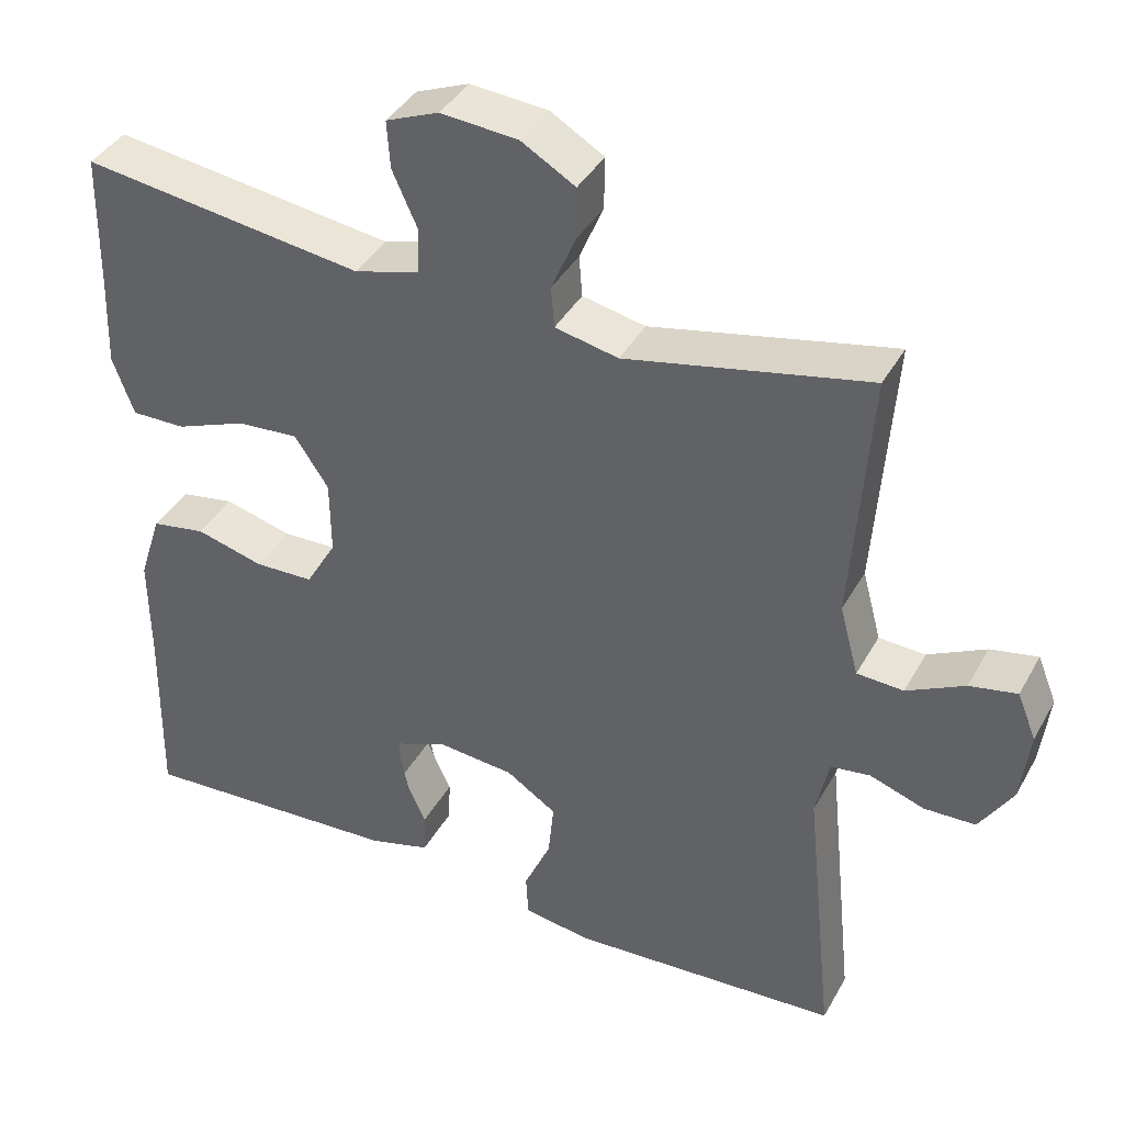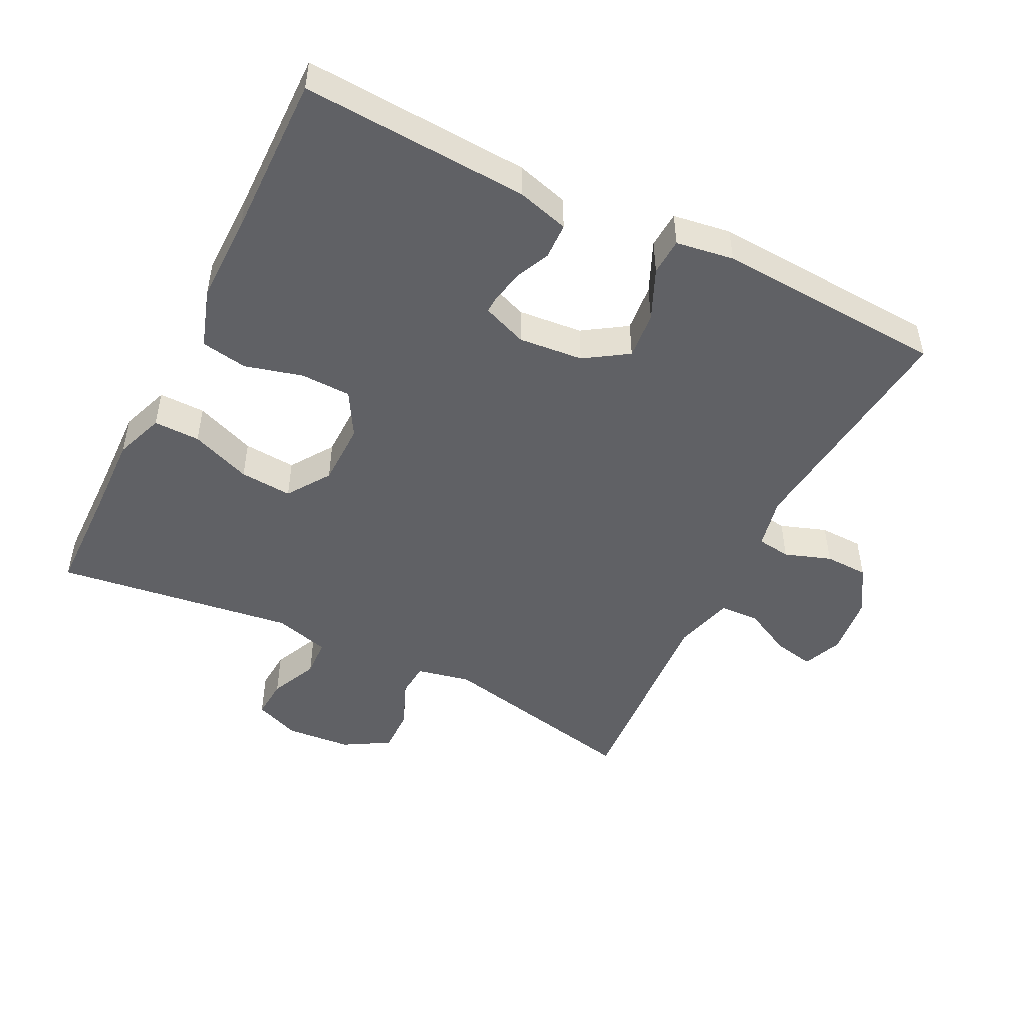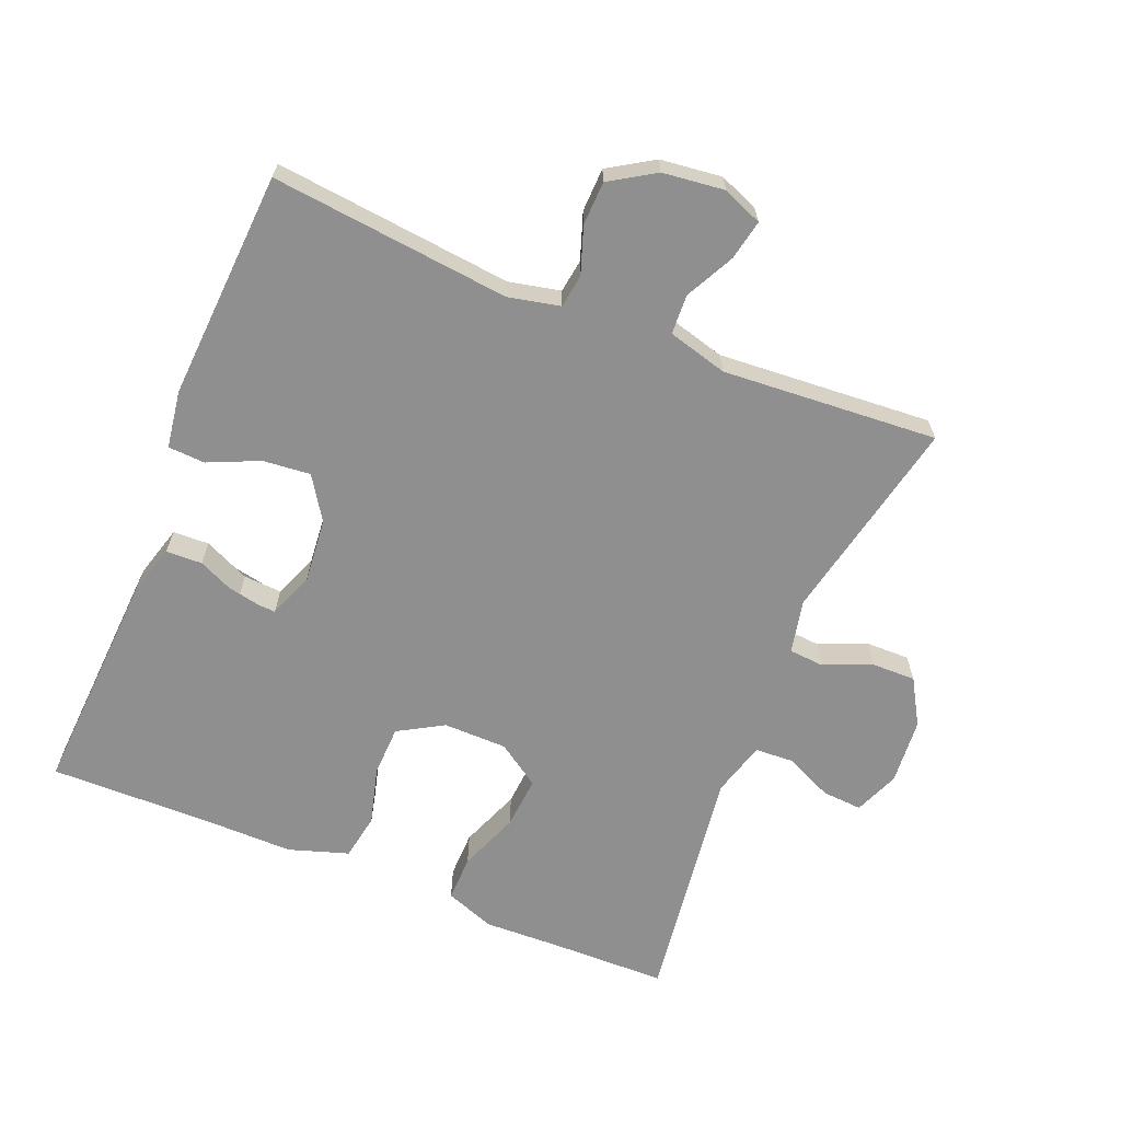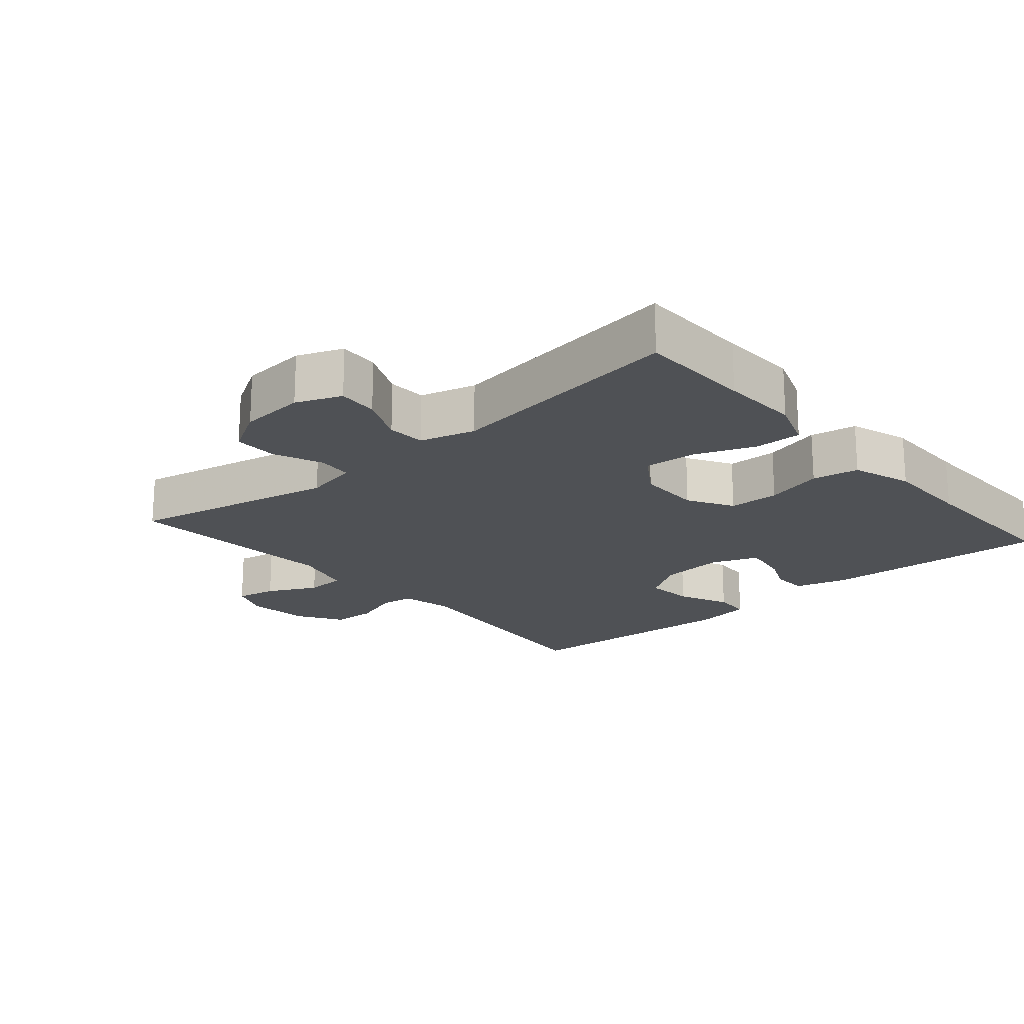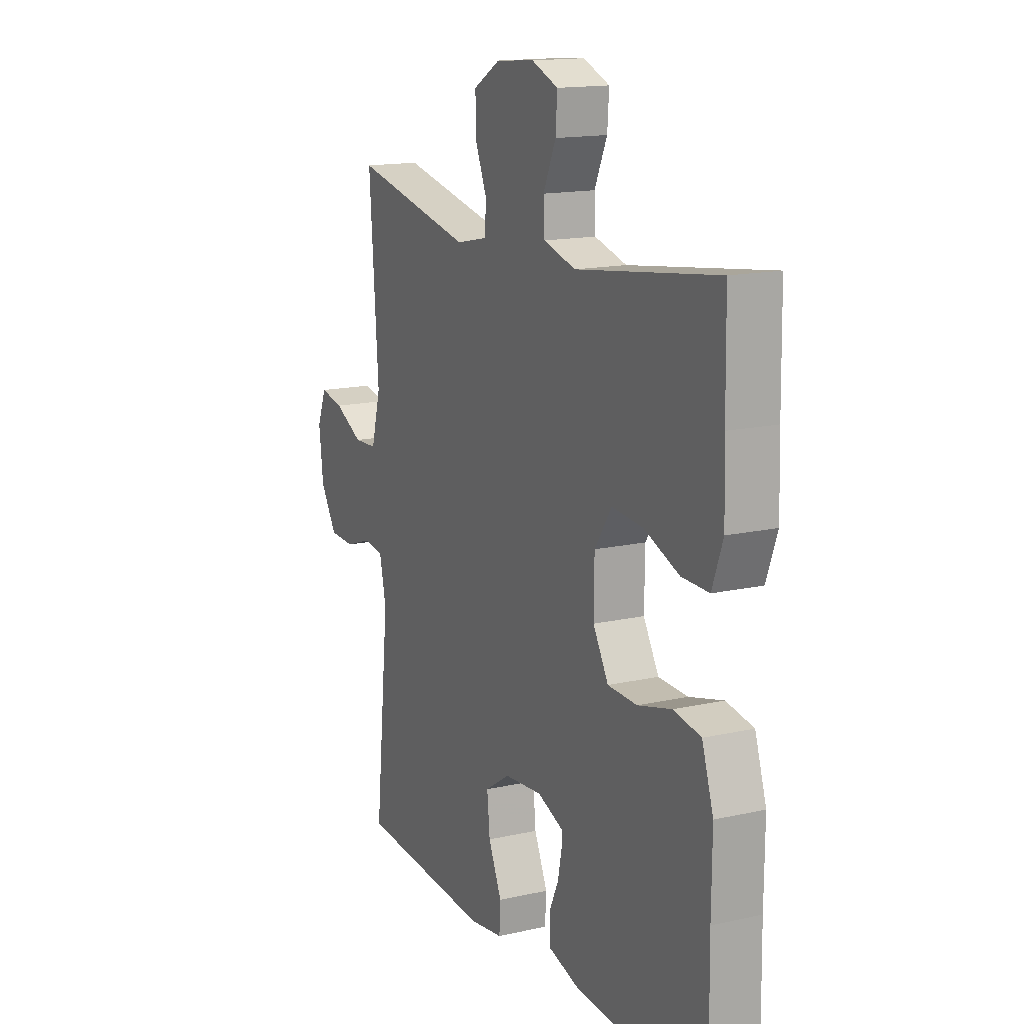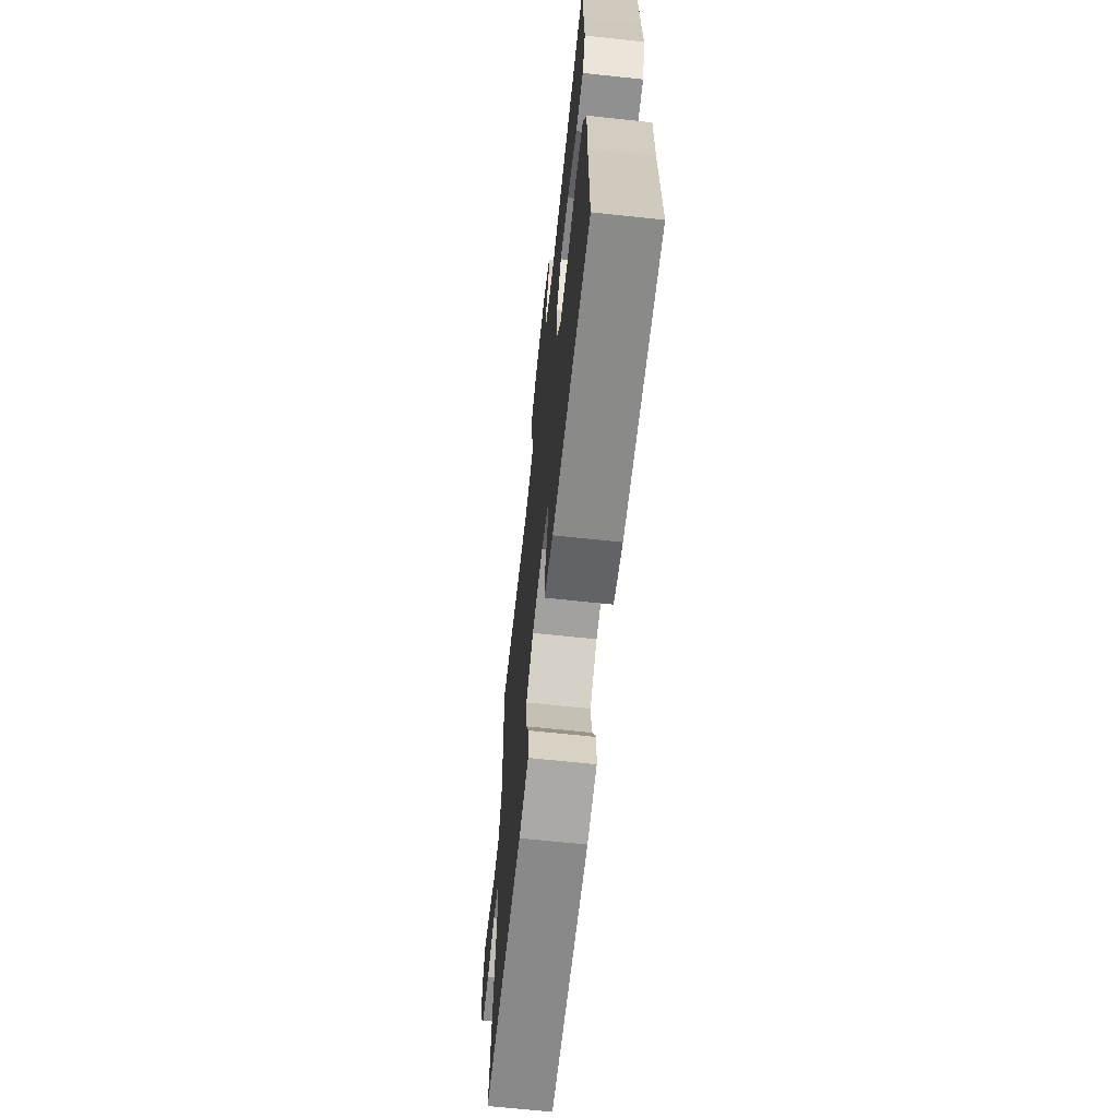
<metadata>
{"format":"obj","ext":"obj","renderer":"f3d","projection":"perspective","resolution":1024,"background":"white","views":[{"elev":39.4,"azim":-153.4,"up":"+Z"},{"elev":-48.6,"azim":153.4,"up":"+Y"},{"elev":-65.4,"azim":-112.3,"up":"+Y"},{"elev":-19.6,"azim":40.9,"up":"+Y"},{"elev":15.3,"azim":64.4,"up":"+Z"},{"elev":-66.6,"azim":83.9,"up":"+Z"}]}
</metadata>
<code>
v 0.5 0.07 -0.5
v 0.163 0.07 -0.481
v 0.085 0.07 -0.459
v 0.083 0.07 -0.405
v 0.114 0.07 -0.337
v 0.117 0.07 -0.28
v 0.05 0.07 -0.254
v -0.046 0.07 -0.263
v -0.11 0.07 -0.305
v -0.103 0.07 -0.376
v -0.069 0.07 -0.452
v -0.072 0.07 -0.507
v -0.158 0.07 -0.52
v -0.5 0.07 -0.5
v -0.463 0.07 -0.144
v -0.48 0.07 -0.067
v -0.53 0.07 -0.06
v -0.599 0.07 -0.084
v -0.664 0.07 -0.082
v -0.706 0.07 -0.015
v -0.717 0.07 0.077
v -0.693 0.07 0.136
v -0.633 0.07 0.124
v -0.56 0.07 0.087
v -0.501 0.07 0.09
v -0.477 0.07 0.179
v -0.5 0.07 0.5
v -0.193 0.07 0.435
v -0.113 0.07 0.452
v -0.109 0.07 0.504
v -0.139 0.07 0.575
v -0.14 0.07 0.641
v -0.072 0.07 0.681
v 0.026 0.07 0.689
v 0.093 0.07 0.662
v 0.089 0.07 0.602
v 0.057 0.07 0.531
v 0.06 0.07 0.474
v 0.142 0.07 0.451
v 0.5 0.07 0.5
v 0.503 0.07 0.33
v 0.507 0.07 0.213
v 0.48 0.07 0.139
v 0.411 0.07 0.14
v 0.321 0.07 0.175
v 0.243 0.07 0.181
v 0.2 0.07 0.117
v 0.199 0.07 0.022
v 0.238 0.07 -0.045
v 0.313 0.07 -0.047
v 0.399 0.07 -0.024
v 0.468 0.07 -0.036
v 0.497 0.07 -0.125
v 0.496 0.07 -0.256
v 0.5 0 -0.5
v 0.163 0 -0.481
v 0.085 0 -0.459
v 0.083 0 -0.405
v 0.114 0 -0.337
v 0.117 0 -0.28
v 0.05 0 -0.254
v -0.046 0 -0.263
v -0.11 0 -0.305
v -0.103 0 -0.376
v -0.069 0 -0.452
v -0.072 0 -0.507
v -0.158 0 -0.52
v -0.5 0 -0.5
v -0.463 0 -0.144
v -0.48 0 -0.067
v -0.53 0 -0.06
v -0.599 0 -0.084
v -0.664 0 -0.082
v -0.706 0 -0.015
v -0.717 0 0.077
v -0.693 0 0.136
v -0.633 0 0.124
v -0.56 0 0.087
v -0.501 0 0.09
v -0.477 0 0.179
v -0.5 0 0.5
v -0.193 0 0.435
v -0.113 0 0.452
v -0.109 0 0.504
v -0.139 0 0.575
v -0.14 0 0.641
v -0.072 0 0.681
v 0.026 0 0.689
v 0.093 0 0.662
v 0.089 0 0.602
v 0.057 0 0.531
v 0.06 0 0.474
v 0.142 0 0.451
v 0.5 0 0.5
v 0.503 0 0.33
v 0.507 0 0.213
v 0.48 0 0.139
v 0.411 0 0.14
v 0.321 0 0.175
v 0.243 0 0.181
v 0.2 0 0.117
v 0.199 0 0.022
v 0.238 0 -0.045
v 0.313 0 -0.047
v 0.399 0 -0.024
v 0.468 0 -0.036
v 0.497 0 -0.125
v 0.496 0 -0.256
f 52 53 54
f 51 52 54
f 50 51 54
f 1 2 3
f 54 1 3
f 50 54 3
f 49 50 3
f 48 49 3
f 47 48 3
f 43 44 45
f 42 43 45
f 41 42 45
f 41 45 46
f 40 41 46
f 39 40 46
f 38 39 46 47
f 35 36 37
f 34 35 37
f 33 34 37
f 32 33 37
f 31 32 37
f 30 31 37
f 29 30 37 38
f 28 29 38 47
f 26 27 28 47
f 22 23 24
f 21 22 24
f 20 21 24
f 19 20 24
f 18 19 24
f 17 18 24
f 16 17 24 25
f 25 26 47
f 16 25 47
f 15 16 47
f 13 14 15
f 12 13 15
f 11 12 15
f 10 11 15
f 3 4 5
f 9 10 15
f 8 9 15 47
f 7 8 47
f 6 7 47
f 5 6 47
f 47 5 3
f 108 107 106
f 108 106 105
f 108 105 104
f 57 56 55
f 57 55 108
f 57 108 104
f 57 104 103
f 57 103 102
f 57 102 101
f 99 98 97
f 99 97 96
f 99 96 95
f 100 99 95
f 100 95 94
f 100 94 93
f 101 100 93 92
f 91 90 89
f 91 89 88
f 91 88 87
f 91 87 86
f 91 86 85
f 91 85 84
f 92 91 84 83
f 101 92 83 82
f 101 82 81 80
f 78 77 76
f 78 76 75
f 78 75 74
f 78 74 73
f 78 73 72
f 78 72 71
f 79 78 71 70
f 101 80 79
f 101 79 70
f 101 70 69
f 69 68 67
f 69 67 66
f 69 66 65
f 69 65 64
f 59 58 57
f 69 64 63
f 101 69 63 62
f 101 62 61
f 101 61 60
f 101 60 59
f 57 59 101
f 1 55 56 2
f 2 56 57 3
f 3 57 58 4
f 4 58 59 5
f 5 59 60 6
f 6 60 61 7
f 7 61 62 8
f 8 62 63 9
f 9 63 64 10
f 10 64 65 11
f 11 65 66 12
f 12 66 67 13
f 13 67 68 14
f 14 68 69 15
f 15 69 70 16
f 16 70 71 17
f 17 71 72 18
f 18 72 73 19
f 19 73 74 20
f 20 74 75 21
f 21 75 76 22
f 22 76 77 23
f 23 77 78 24
f 24 78 79 25
f 25 79 80 26
f 26 80 81 27
f 27 81 82 28
f 28 82 83 29
f 29 83 84 30
f 30 84 85 31
f 31 85 86 32
f 32 86 87 33
f 33 87 88 34
f 34 88 89 35
f 35 89 90 36
f 36 90 91 37
f 37 91 92 38
f 38 92 93 39
f 39 93 94 40
f 40 94 95 41
f 41 95 96 42
f 42 96 97 43
f 43 97 98 44
f 44 98 99 45
f 45 99 100 46
f 46 100 101 47
f 47 101 102 48
f 48 102 103 49
f 49 103 104 50
f 50 104 105 51
f 51 105 106 52
f 52 106 107 53
f 53 107 108 54
f 54 108 55 1

</code>
